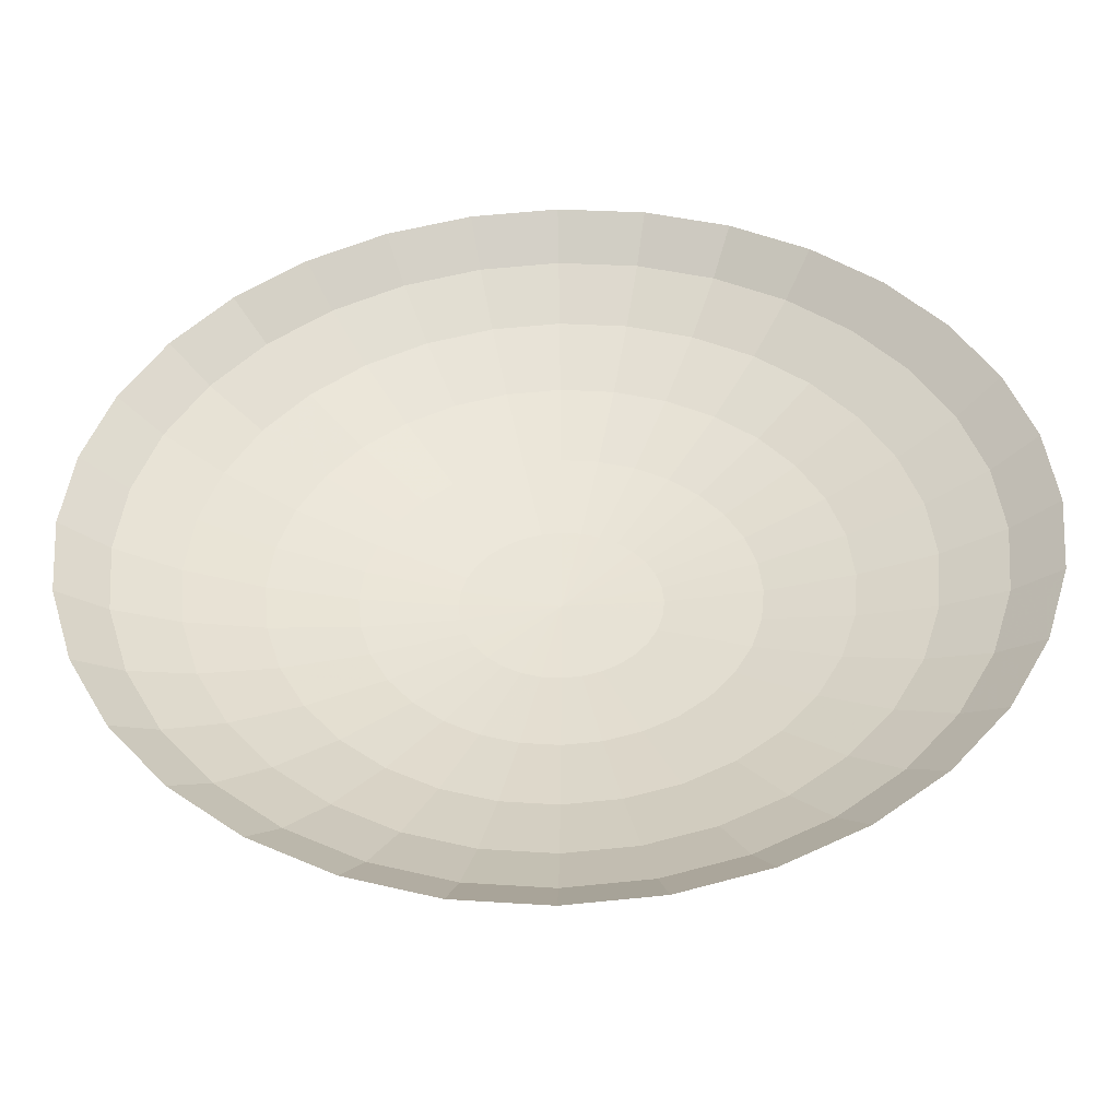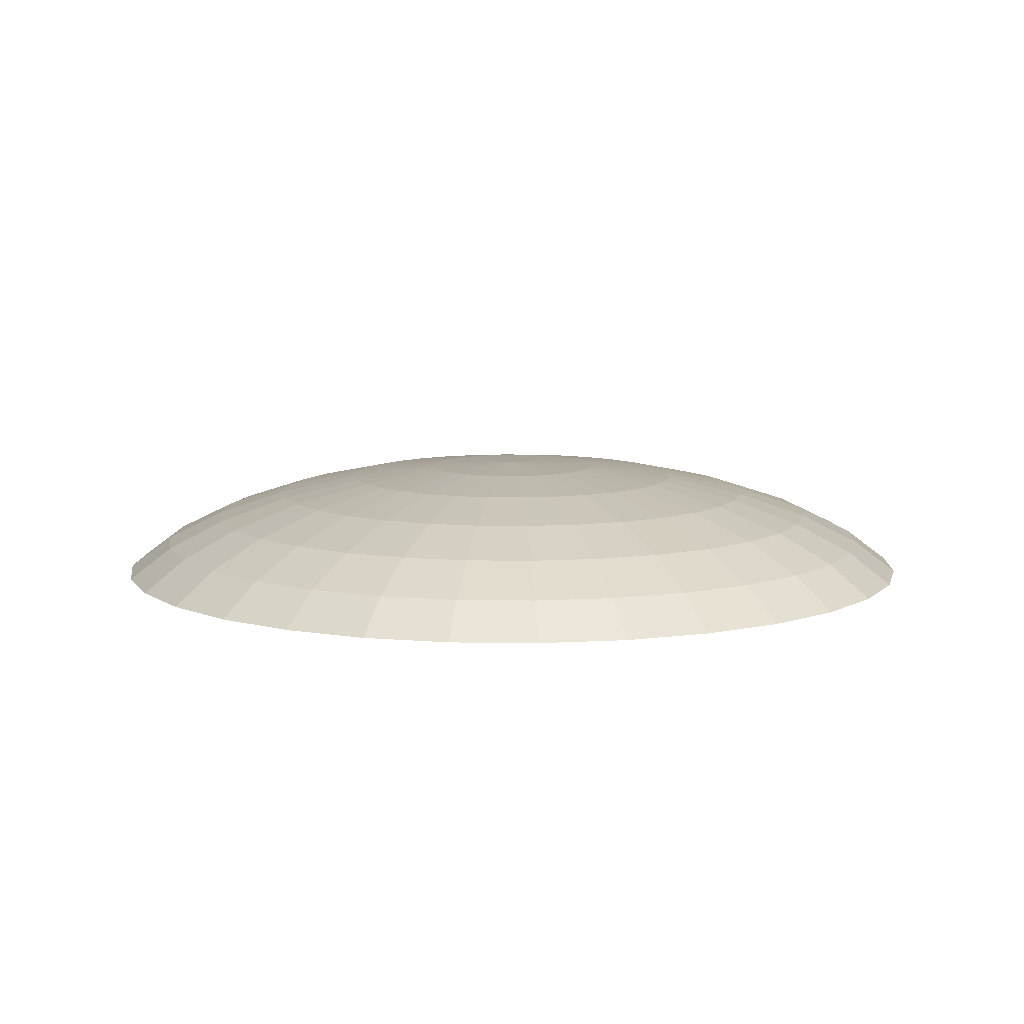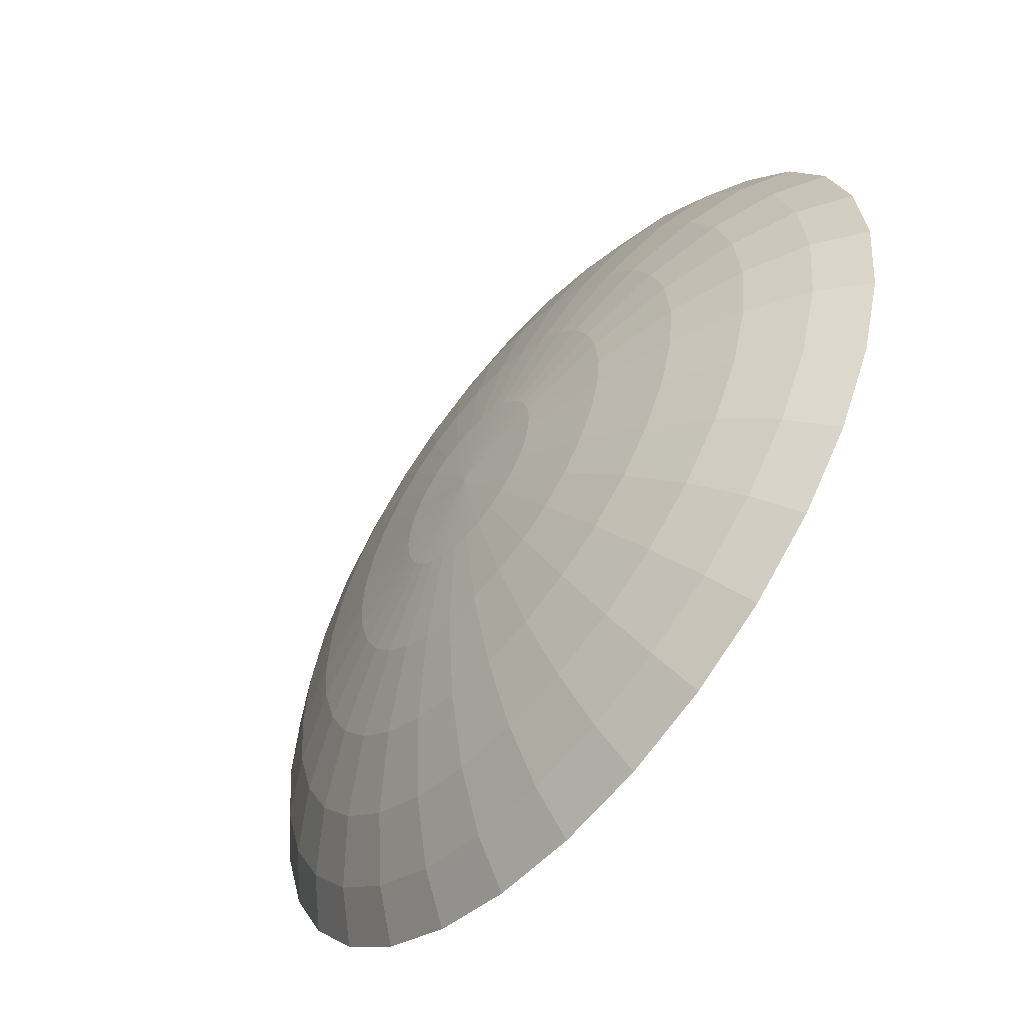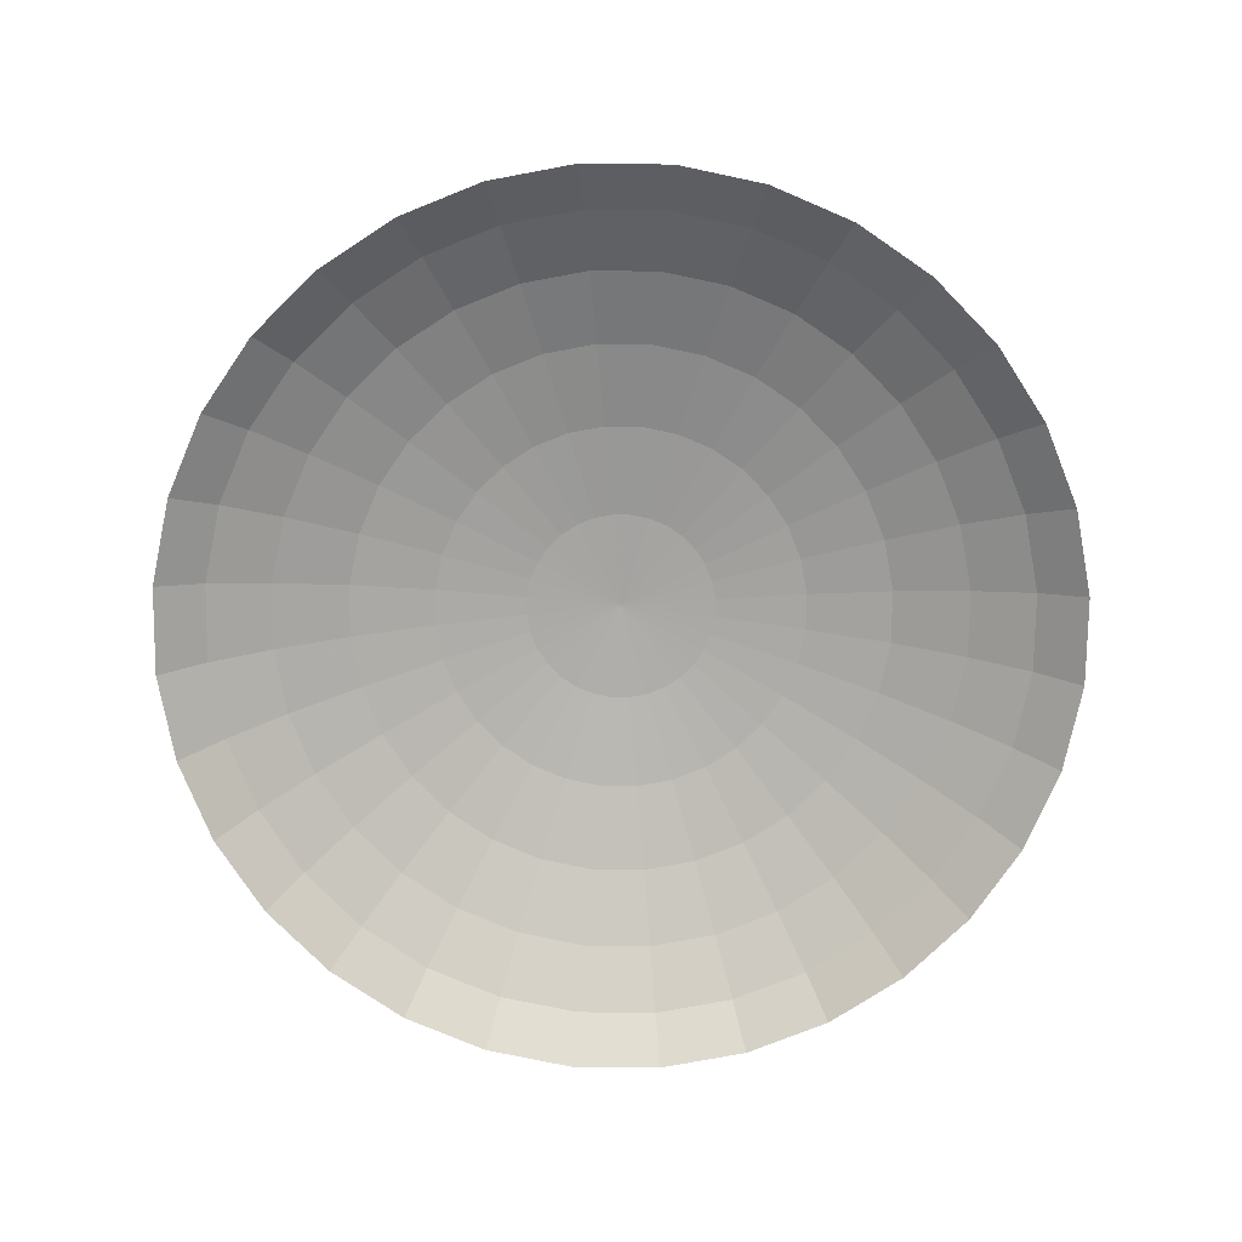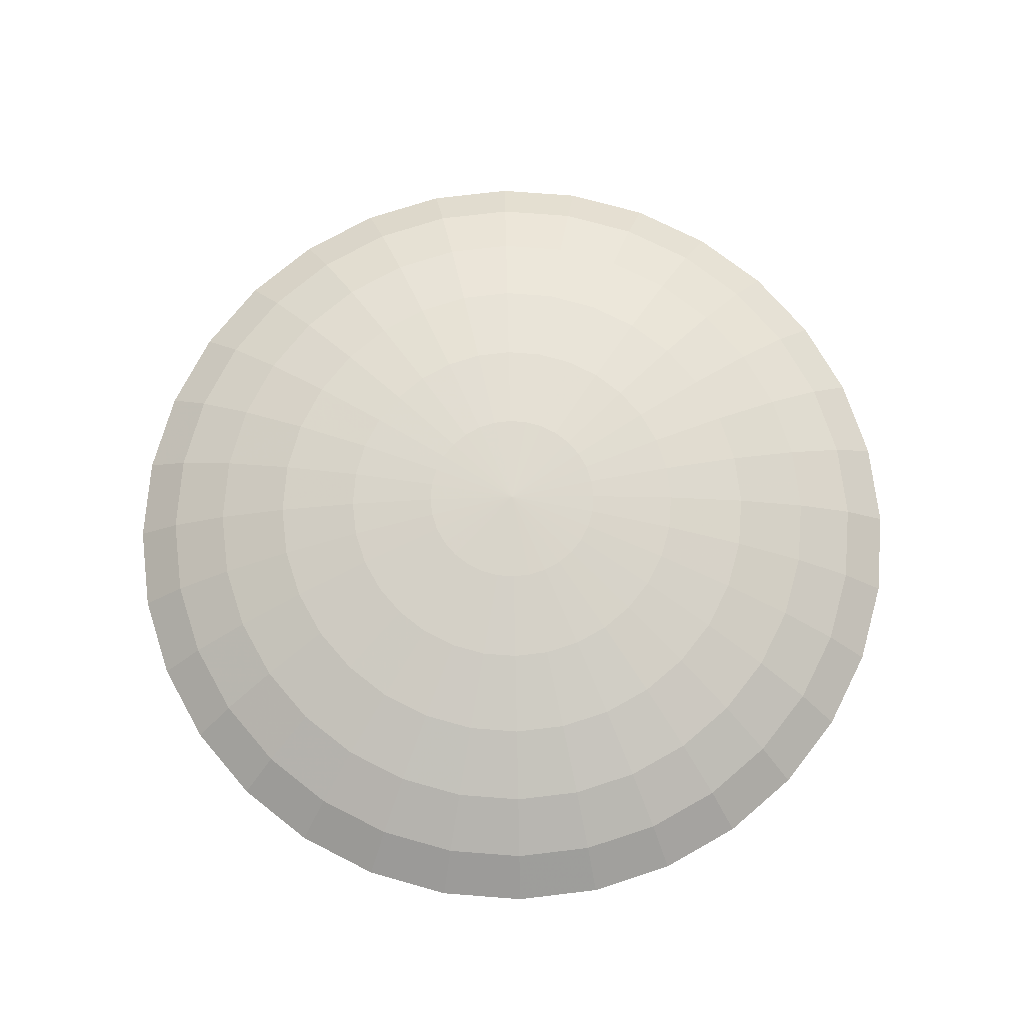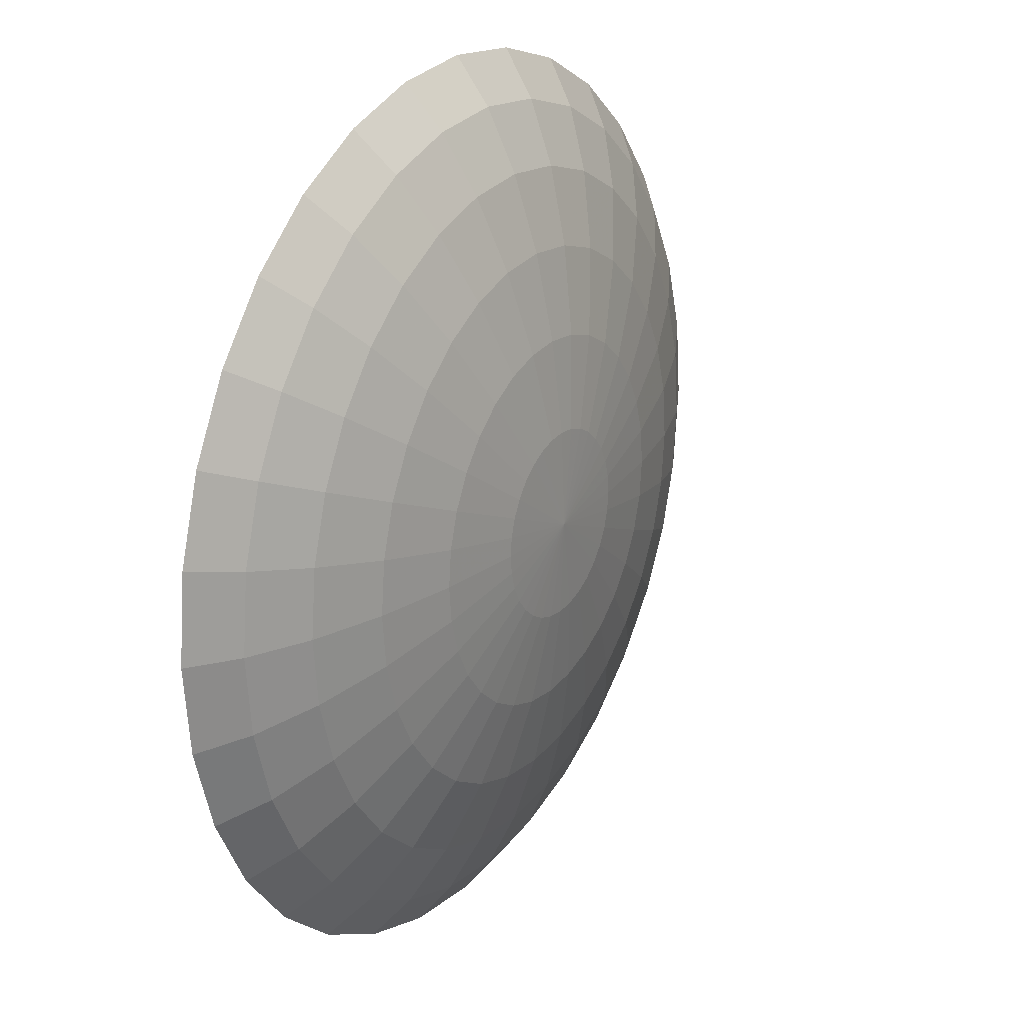
<metadata>
{"format":"obj","ext":"obj","renderer":"f3d","projection":"perspective","resolution":1024,"background":"white","views":[{"elev":-46.2,"azim":-178.3,"up":"+Y"},{"elev":8.9,"azim":-59.6,"up":"+Z"},{"elev":-56.6,"azim":50.8,"up":"+Y"},{"elev":-75.4,"azim":-6.3,"up":"+Z"},{"elev":72.9,"azim":-1.2,"up":"+Z"},{"elev":22.5,"azim":-58.7,"up":"+Y"}]}
</metadata>
<code>
g Sphere_Plane_03
v -0.0935 -0.4701 -0.1281
v 3.947e-08 -0.4313 -0.09223
v 3.737e-08 -0.4793 -0.1281
v -0.08415 -0.423 -0.09223
v -0.1834 -0.4428 -0.1281
v 0.08415 -0.423 -0.09223
v 0.0935 -0.4701 -0.1281
v -0.1651 -0.3985 -0.09223
v -0.2663 -0.3985 -0.1281
v 0.1651 -0.3985 -0.09223
v 0.1834 -0.4428 -0.1281
v -0.2396 -0.3586 -0.09223
v -0.3389 -0.3389 -0.1281
v 0.2396 -0.3586 -0.09223
v 0.2663 -0.3985 -0.1281
v -0.305 -0.305 -0.09223
v -0.3985 -0.2663 -0.1281
v 0.305 -0.305 -0.09223
v 0.3389 -0.3389 -0.1281
v -0.3586 -0.2396 -0.09223
v -0.4428 -0.1834 -0.1281
v 0.3586 -0.2396 -0.09223
v 0.3985 -0.2663 -0.1281
v -0.3985 -0.1651 -0.09223
v -0.4701 -0.0935 -0.1281
v 0.3985 -0.1651 -0.09223
v 0.4428 -0.1834 -0.1281
v -0.423 -0.08415 -0.09223
v -0.4793 8.829e-08 -0.1281
v 0.423 -0.08415 -0.09223
v 0.4701 -0.0935 -0.1281
v -0.4313 7.694e-08 -0.09223
v -0.4701 0.0935 -0.1281
v 0.4313 -7.56e-07 -0.09223
v 0.4793 -8.373e-07 -0.1281
v -0.423 0.08415 -0.09223
v -0.4428 0.1834 -0.1281
v 0.423 0.08415 -0.09223
v 0.4701 0.0935 -0.1281
v -0.3985 0.1651 -0.09223
v -0.3985 0.2663 -0.1281
v 0.3985 0.1651 -0.09223
v 0.4428 0.1834 -0.1281
v -0.3586 0.2396 -0.09223
v -0.3389 0.3389 -0.1281
v 0.3586 0.2396 -0.09223
v 0.3985 0.2663 -0.1281
v -0.305 0.305 -0.09223
v -0.2663 0.3985 -0.1281
v 0.305 0.305 -0.09223
v 0.3389 0.3389 -0.1281
v -0.2396 0.3586 -0.09223
v -0.1834 0.4428 -0.1281
v 0.2396 0.3586 -0.09223
v 0.2663 0.3985 -0.1281
v -0.1651 0.3985 -0.09223
v -0.0935 0.4701 -0.1281
v 0.1651 0.3985 -0.09223
v 0.1834 0.4428 -0.1281
v -0.08415 0.423 -0.09223
v 5.211e-07 0.4793 -0.1281
v 0.08415 0.423 -0.09223
v 0.0935 0.4701 -0.1281
v 4.748e-07 0.4313 -0.09223
v 0.2038 0.305 -0.0608
v 0.1404 0.3389 -0.0608
v 0.07156 0.3598 -0.0608
v 4.125e-07 0.3668 -0.0608
v -0.07156 0.3598 -0.0608
v -0.1404 0.3389 -0.0608
v 0.2594 0.2594 -0.0608
v -0.2038 0.305 -0.0608
v 0.305 0.2038 -0.0608
v -0.2594 0.2594 -0.0608
v 0.3389 0.1404 -0.0608
v -0.305 0.2038 -0.0608
v 0.3598 0.07156 -0.0608
v -0.3389 0.1404 -0.0608
v 0.3668 -6.487e-07 -0.0608
v -0.3598 0.07156 -0.0608
v 0.3598 -0.07156 -0.0608
v -0.3668 5.967e-08 -0.0608
v 0.3389 -0.1404 -0.0608
v -0.3598 -0.07156 -0.0608
v 0.305 -0.2038 -0.0608
v -0.3389 -0.1404 -0.0608
v 0.2594 -0.2594 -0.0608
v -0.305 -0.2038 -0.0608
v 0.2038 -0.305 -0.0608
v -0.2594 -0.2594 -0.0608
v 0.1404 -0.3389 -0.0608
v -0.2038 -0.305 -0.0608
v 0.07156 -0.3598 -0.0608
v -0.1404 -0.3389 -0.0608
v 4.229e-08 -0.3668 -0.0608
v -0.07156 -0.3598 -0.0608
v 0.1601 -0.2396 -0.035
v 0.1103 -0.2663 -0.035
v 0.05622 -0.2827 -0.035
v 4.572e-08 -0.2882 -0.035
v -0.05623 -0.2827 -0.035
v -0.1103 -0.2663 -0.035
v 0.2038 -0.2038 -0.035
v -0.1601 -0.2396 -0.035
v 0.2396 -0.1601 -0.035
v -0.2038 -0.2038 -0.035
v 0.2663 -0.1103 -0.035
v -0.2396 -0.1601 -0.035
v 0.2827 -0.05623 -0.035
v -0.2663 -0.1103 -0.035
v 0.2882 -5.194e-07 -0.035
v -0.2827 -0.05623 -0.035
v 0.2827 0.05622 -0.035
v -0.2882 3.713e-08 -0.035
v 0.2663 0.1103 -0.035
v -0.2827 0.05623 -0.035
v 0.2396 0.1601 -0.035
v -0.2663 0.1103 -0.035
v 0.2038 0.2038 -0.035
v -0.2396 0.1601 -0.035
v 0.1601 0.2396 -0.035
v -0.2038 0.2038 -0.035
v 0.1103 0.2663 -0.035
v -0.1601 0.2396 -0.035
v 0.05623 0.2827 -0.035
v -0.1103 0.2663 -0.035
v 3.366e-07 0.2882 -0.035
v -0.05623 0.2827 -0.035
v 0.07597 0.1834 -0.01583
v 0.03873 0.1947 -0.01583
v 2.5e-07 0.1985 -0.01583
v -0.03873 0.1947 -0.01583
v -0.07597 0.1834 -0.01583
v -0.1103 0.1651 -0.01583
v 0.1103 0.1651 -0.01583
v -0.1404 0.1404 -0.01583
v 0.1404 0.1404 -0.01583
v -0.1651 0.1103 -0.01583
v 0.1651 0.1103 -0.01583
v -0.1834 0.07597 -0.01583
v 0.1834 0.07597 -0.01583
v -0.1947 0.03873 -0.01583
v 0.1947 0.03873 -0.01583
v -0.1985 1.019e-08 -0.01583
v 0.1985 -3.732e-07 -0.01583
v -0.1947 -0.03873 -0.01583
v 0.1947 -0.03873 -0.01583
v -0.1834 -0.07597 -0.01583
v 0.1834 -0.07597 -0.01583
v -0.1651 -0.1103 -0.01583
v 0.1651 -0.1103 -0.01583
v -0.1404 -0.1404 -0.01583
v 0.1404 -0.1404 -0.01583
v -0.1103 -0.1651 -0.01583
v 0.1103 -0.1651 -0.01583
v -0.07597 -0.1834 -0.01583
v 0.07597 -0.1834 -0.01583
v -0.03873 -0.1947 -0.01583
v 0.03873 -0.1947 -0.01583
v 4.964e-08 -0.1985 -0.01583
v 0.07156 -0.07156 -0.004031
v 0.05623 -0.08415 -0.004031
v 5.832e-08 -5.261e-08 -4.559e-05
v 0.08415 -0.05623 -0.004031
v 0.03873 -0.0935 -0.004031
v 0.0935 -0.03873 -0.004031
v 0.01974 -0.09926 -0.004031
v 0.09926 -0.01974 -0.004031
v 5.39e-08 -0.1012 -0.004031
v 0.1012 -2.156e-07 -0.004031
v -0.01974 -0.09926 -0.004031
v 0.09926 0.01974 -0.004031
v -0.03873 -0.0935 -0.004031
v 0.0935 0.03873 -0.004031
v -0.05623 -0.08415 -0.004031
v 0.08415 0.05623 -0.004031
v -0.07156 -0.07156 -0.004031
v 0.07156 0.07156 -0.004031
v -0.08415 -0.05623 -0.004031
v 0.05623 0.08415 -0.004031
v -0.0935 -0.03873 -0.004031
v 0.03873 0.0935 -0.004031
v -0.09926 -0.01974 -0.004031
v 0.01974 0.09926 -0.004031
v -0.1012 -2.011e-08 -0.004031
v 1.56e-07 0.1012 -0.004031
v -0.09926 0.01974 -0.004031
v -0.01974 0.09926 -0.004031
v -0.0935 0.03873 -0.004031
v -0.03873 0.0935 -0.004031
v -0.08415 0.05623 -0.004031
v -0.05623 0.08415 -0.004031
v -0.07156 0.07156 -0.004031
g Sphere_Plane_03_0
f 3 2 1
f 4 1 2
f 1 4 5
f 2 3 6
f 7 6 3
f 8 5 4
f 5 8 9
f 6 7 10
f 11 10 7
f 12 9 8
f 9 12 13
f 10 11 14
f 15 14 11
f 16 13 12
f 13 16 17
f 14 15 18
f 19 18 15
f 20 17 16
f 17 20 21
f 18 19 22
f 23 22 19
f 24 21 20
f 21 24 25
f 22 23 26
f 27 26 23
f 28 25 24
f 25 28 29
f 26 27 30
f 31 30 27
f 32 29 28
f 29 32 33
f 30 31 34
f 35 34 31
f 36 33 32
f 33 36 37
f 34 35 38
f 39 38 35
f 40 37 36
f 37 40 41
f 38 39 42
f 43 42 39
f 44 41 40
f 41 44 45
f 42 43 46
f 47 46 43
f 48 45 44
f 45 48 49
f 46 47 50
f 51 50 47
f 52 49 48
f 49 52 53
f 50 51 54
f 55 54 51
f 56 53 52
f 53 56 57
f 54 55 58
f 59 58 55
f 60 57 56
f 57 60 61
f 58 59 62
f 63 62 59
f 61 64 63
f 64 61 60
f 62 63 64
f 54 65 50
f 58 66 54
f 65 54 66
f 62 67 58
f 66 58 67
f 64 68 62
f 67 62 68
f 60 69 64
f 68 64 69
f 56 70 60
f 69 60 70
f 71 50 65
f 50 71 46
f 70 56 72
f 52 72 56
f 73 46 71
f 46 73 42
f 72 52 74
f 48 74 52
f 75 42 73
f 42 75 38
f 74 48 76
f 44 76 48
f 77 38 75
f 38 77 34
f 76 44 78
f 40 78 44
f 79 34 77
f 34 79 30
f 78 40 80
f 36 80 40
f 81 30 79
f 30 81 26
f 80 36 82
f 32 82 36
f 83 26 81
f 26 83 22
f 82 32 84
f 28 84 32
f 85 22 83
f 22 85 18
f 84 28 86
f 24 86 28
f 87 18 85
f 18 87 14
f 86 24 88
f 20 88 24
f 89 14 87
f 14 89 10
f 88 20 90
f 16 90 20
f 91 10 89
f 10 91 6
f 90 16 92
f 12 92 16
f 93 6 91
f 6 93 2
f 92 12 94
f 8 94 12
f 95 2 93
f 2 95 4
f 4 96 8
f 94 8 96
f 96 4 95
f 89 97 91
f 91 98 93
f 98 91 97
f 93 99 95
f 99 93 98
f 95 100 96
f 100 95 99
f 96 101 94
f 101 96 100
f 94 102 92
f 102 94 101
f 97 89 103
f 87 103 89
f 104 92 102
f 92 104 90
f 103 87 105
f 85 105 87
f 106 90 104
f 90 106 88
f 105 85 107
f 83 107 85
f 108 88 106
f 88 108 86
f 107 83 109
f 81 109 83
f 110 86 108
f 86 110 84
f 109 81 111
f 79 111 81
f 112 84 110
f 84 112 82
f 111 79 113
f 77 113 79
f 114 82 112
f 82 114 80
f 113 77 115
f 75 115 77
f 116 80 114
f 80 116 78
f 115 75 117
f 73 117 75
f 118 78 116
f 78 118 76
f 117 73 119
f 71 119 73
f 120 76 118
f 76 120 74
f 119 71 121
f 65 121 71
f 122 74 120
f 74 122 72
f 121 65 123
f 66 123 65
f 124 72 122
f 72 124 70
f 123 66 125
f 67 125 66
f 126 70 124
f 70 126 69
f 125 67 127
f 68 127 67
f 69 128 68
f 128 69 126
f 127 68 128
f 123 129 121
f 125 130 123
f 129 123 130
f 127 131 125
f 130 125 131
f 128 132 127
f 131 127 132
f 126 133 128
f 132 128 133
f 124 134 126
f 133 126 134
f 135 121 129
f 121 135 119
f 134 124 136
f 122 136 124
f 137 119 135
f 119 137 117
f 136 122 138
f 120 138 122
f 139 117 137
f 117 139 115
f 138 120 140
f 118 140 120
f 141 115 139
f 115 141 113
f 140 118 142
f 116 142 118
f 143 113 141
f 113 143 111
f 142 116 144
f 114 144 116
f 145 111 143
f 111 145 109
f 144 114 146
f 112 146 114
f 147 109 145
f 109 147 107
f 146 112 148
f 110 148 112
f 149 107 147
f 107 149 105
f 148 110 150
f 108 150 110
f 151 105 149
f 105 151 103
f 150 108 152
f 106 152 108
f 153 103 151
f 103 153 97
f 152 106 154
f 104 154 106
f 155 97 153
f 97 155 98
f 154 104 156
f 102 156 104
f 157 98 155
f 98 157 99
f 156 102 158
f 101 158 102
f 159 99 157
f 99 159 100
f 100 160 101
f 158 101 160
f 160 100 159
f 153 161 155
f 155 162 157
f 162 155 161
f 163 162 161
f 161 153 164
f 163 161 164
f 151 164 153
f 165 157 162
f 157 165 159
f 163 165 162
f 164 151 166
f 163 164 166
f 149 166 151
f 167 159 165
f 159 167 160
f 163 167 165
f 166 149 168
f 163 166 168
f 147 168 149
f 169 160 167
f 163 169 167
f 163 168 170
f 168 147 170
f 163 171 169
f 160 169 158
f 171 158 169
f 145 170 147
f 158 171 156
f 170 145 172
f 163 170 172
f 143 172 145
f 173 156 171
f 163 173 171
f 156 173 154
f 172 143 174
f 163 172 174
f 141 174 143
f 175 154 173
f 163 175 173
f 154 175 152
f 174 141 176
f 163 174 176
f 139 176 141
f 177 152 175
f 163 177 175
f 163 176 178
f 176 139 178
f 163 179 177
f 152 177 150
f 179 150 177
f 137 178 139
f 150 179 148
f 178 137 180
f 163 178 180
f 135 180 137
f 181 148 179
f 163 181 179
f 148 181 146
f 180 135 182
f 163 180 182
f 129 182 135
f 183 146 181
f 163 183 181
f 146 183 144
f 182 129 184
f 163 182 184
f 130 184 129
f 185 144 183
f 163 185 183
f 163 184 186
f 184 130 186
f 163 187 185
f 144 185 142
f 187 142 185
f 131 186 130
f 142 187 140
f 186 131 188
f 163 186 188
f 132 188 131
f 189 140 187
f 163 189 187
f 140 189 138
f 188 132 190
f 163 188 190
f 133 190 132
f 191 138 189
f 163 191 189
f 138 191 136
f 190 133 192
f 163 190 192
f 134 192 133
f 136 193 134
f 193 136 191
f 163 193 191
f 163 192 193
f 192 134 193

</code>
